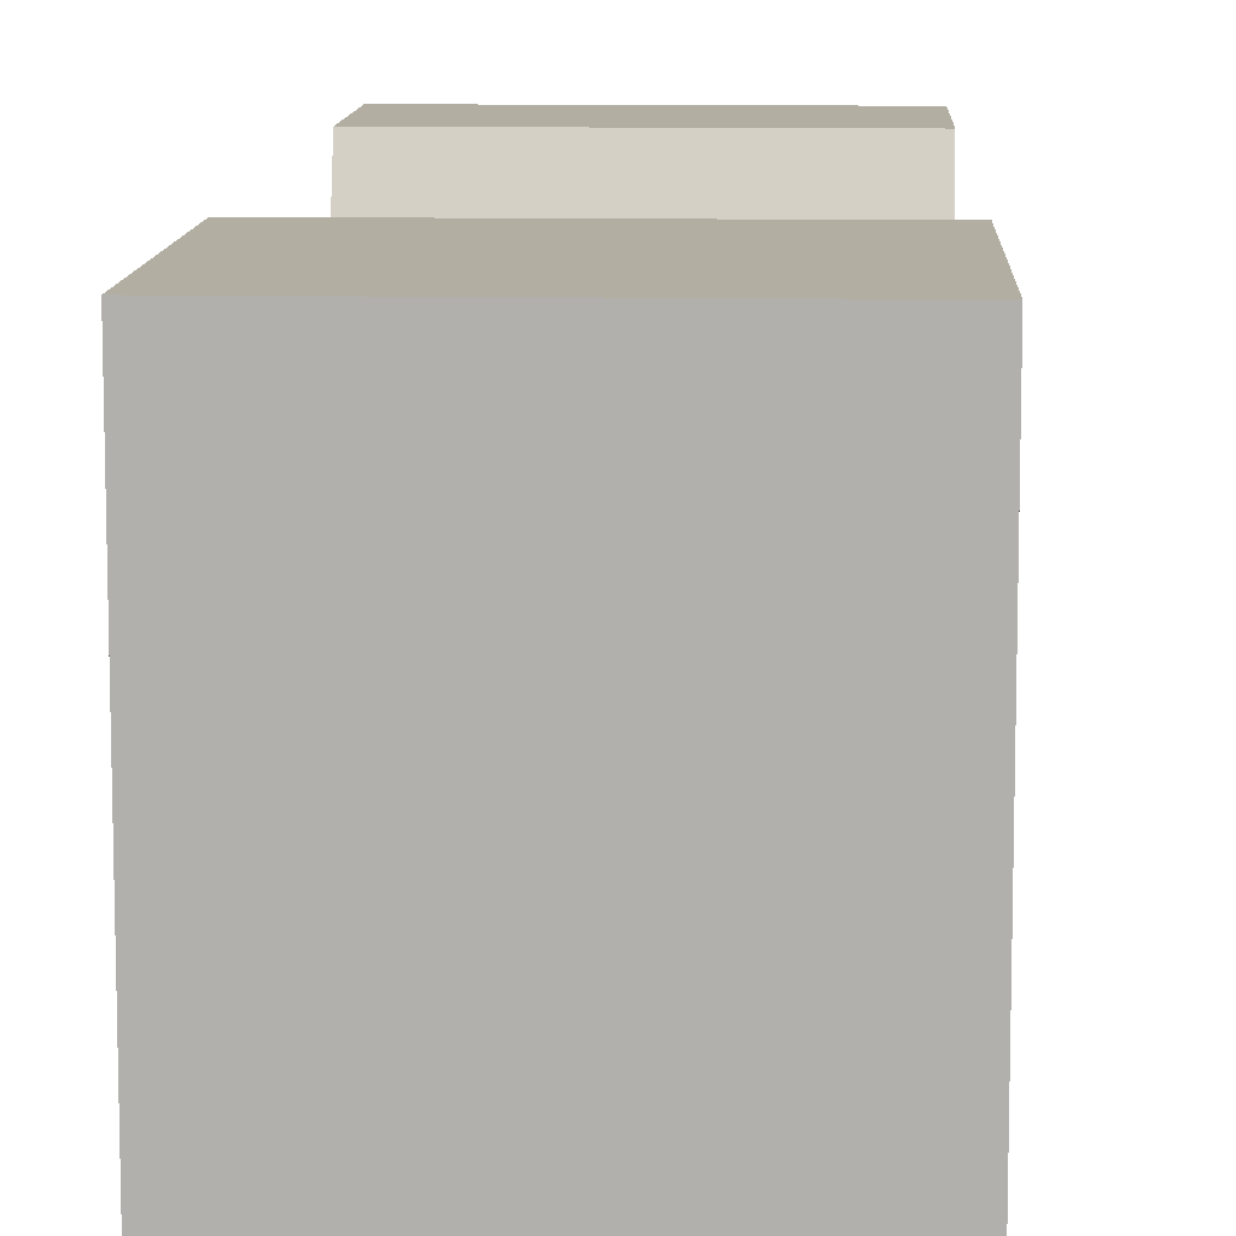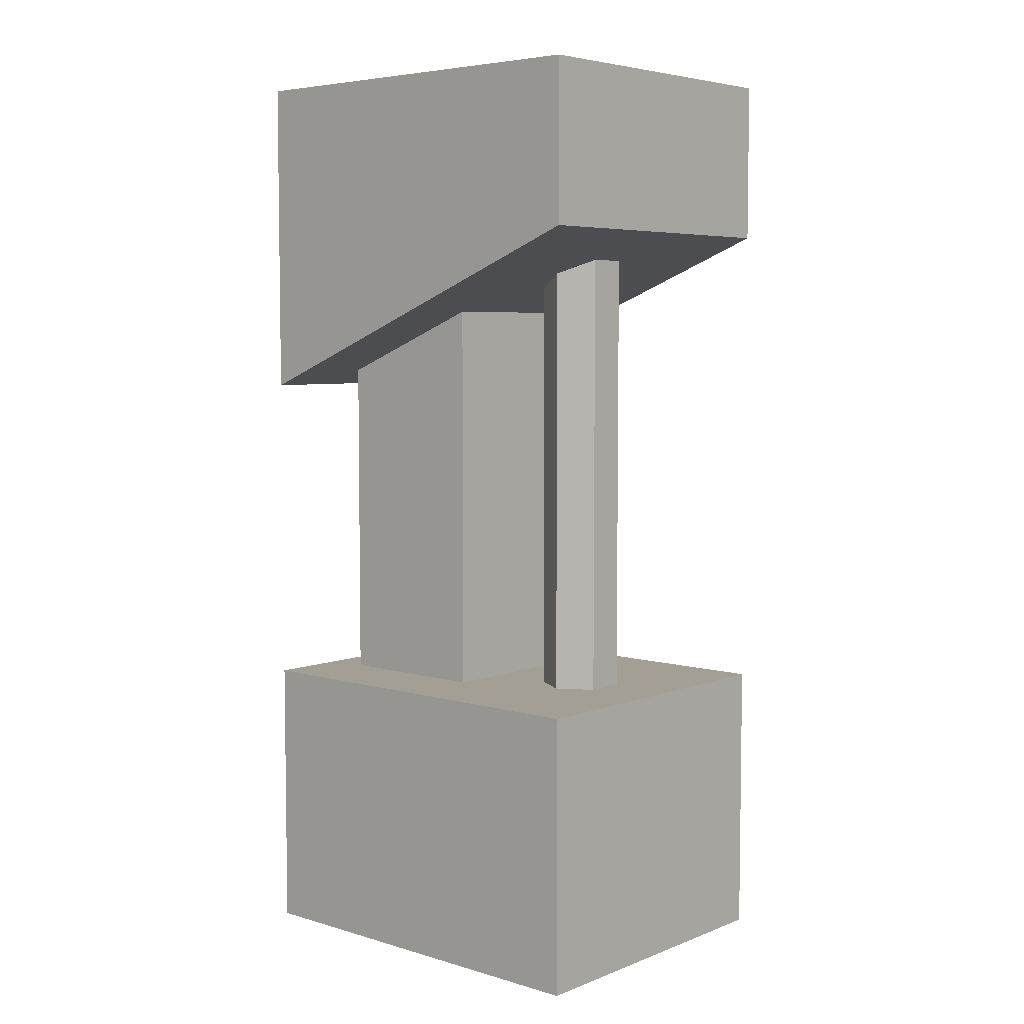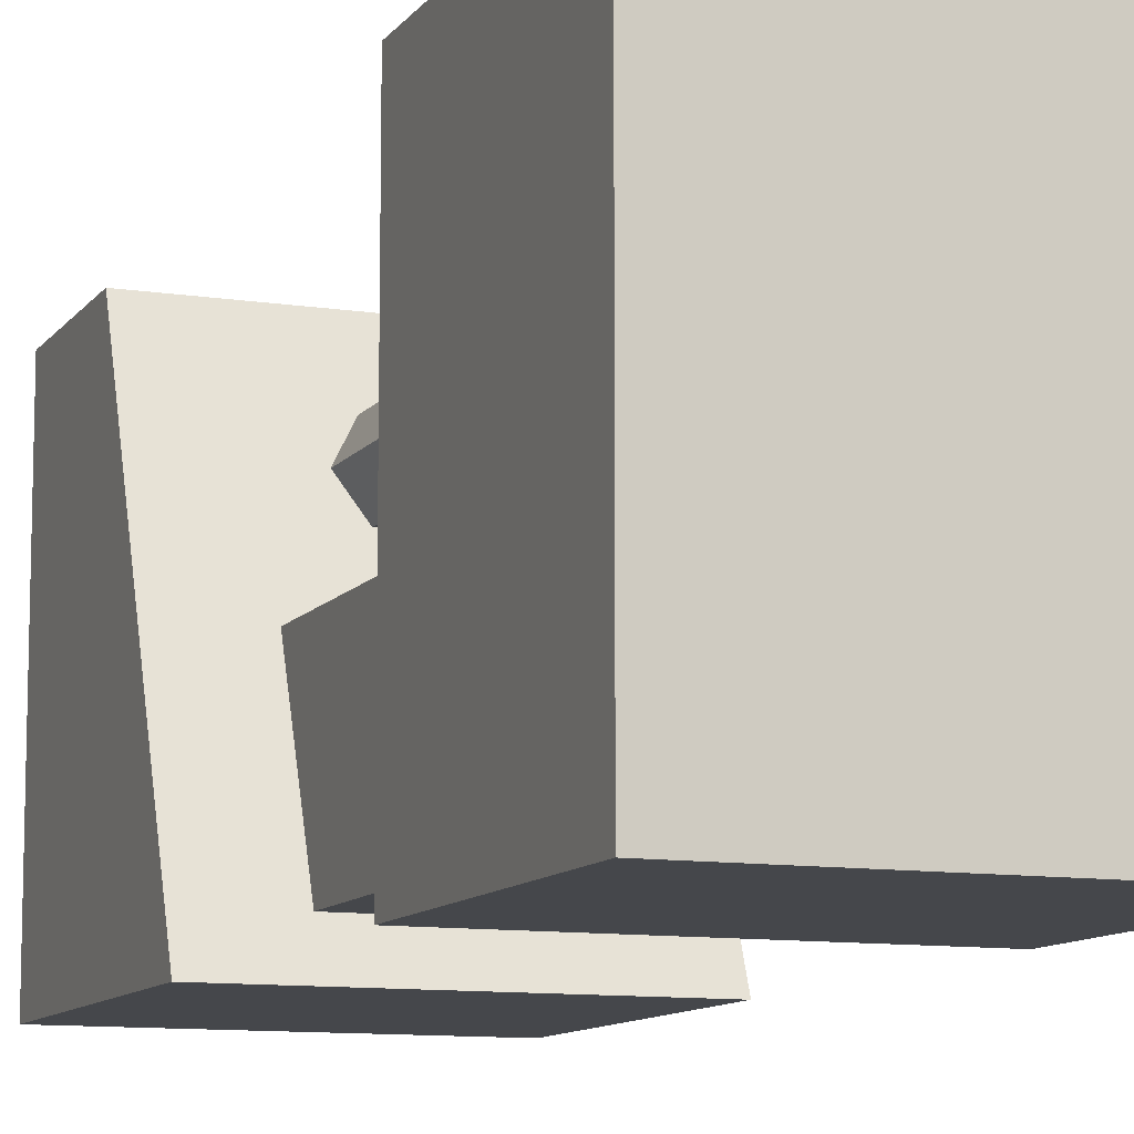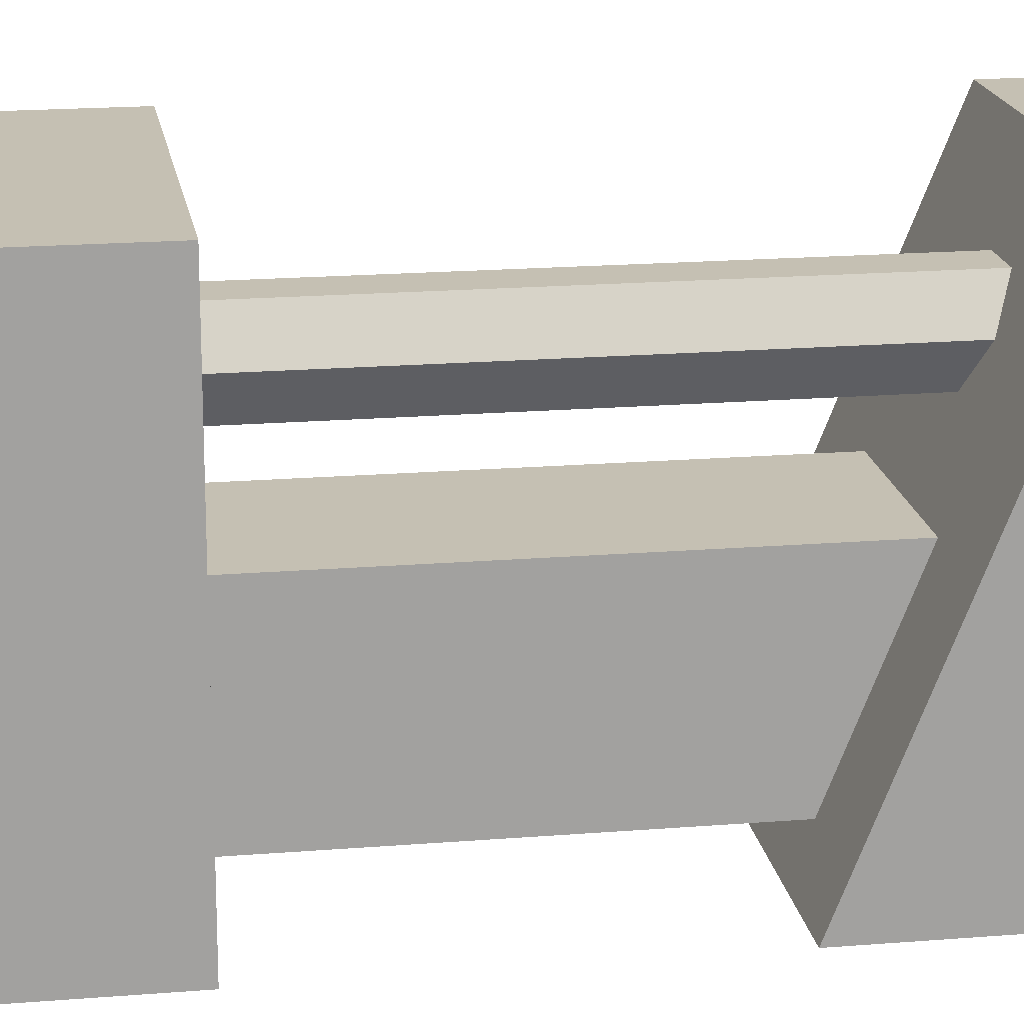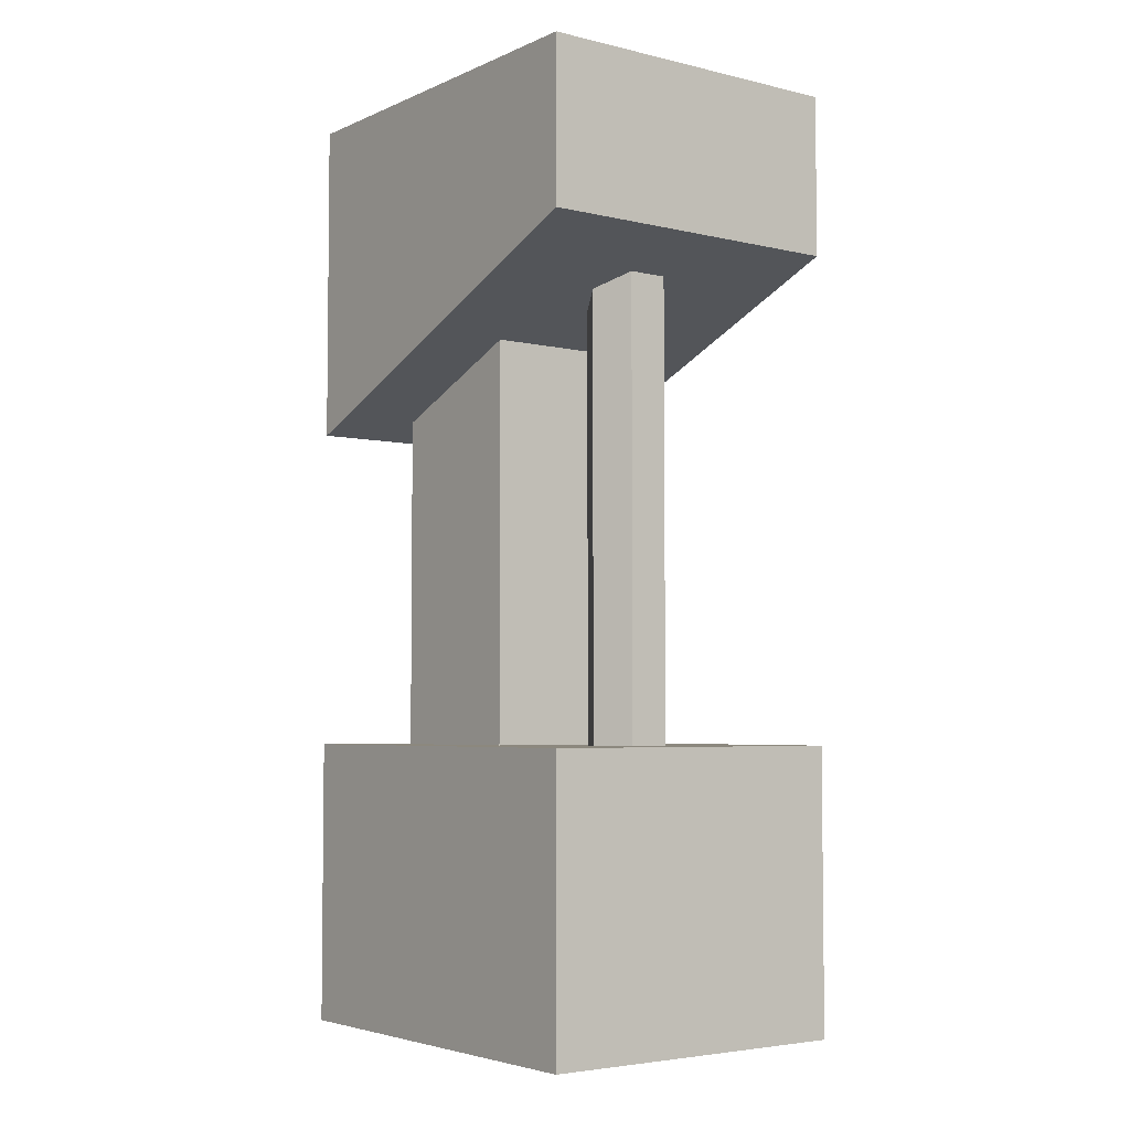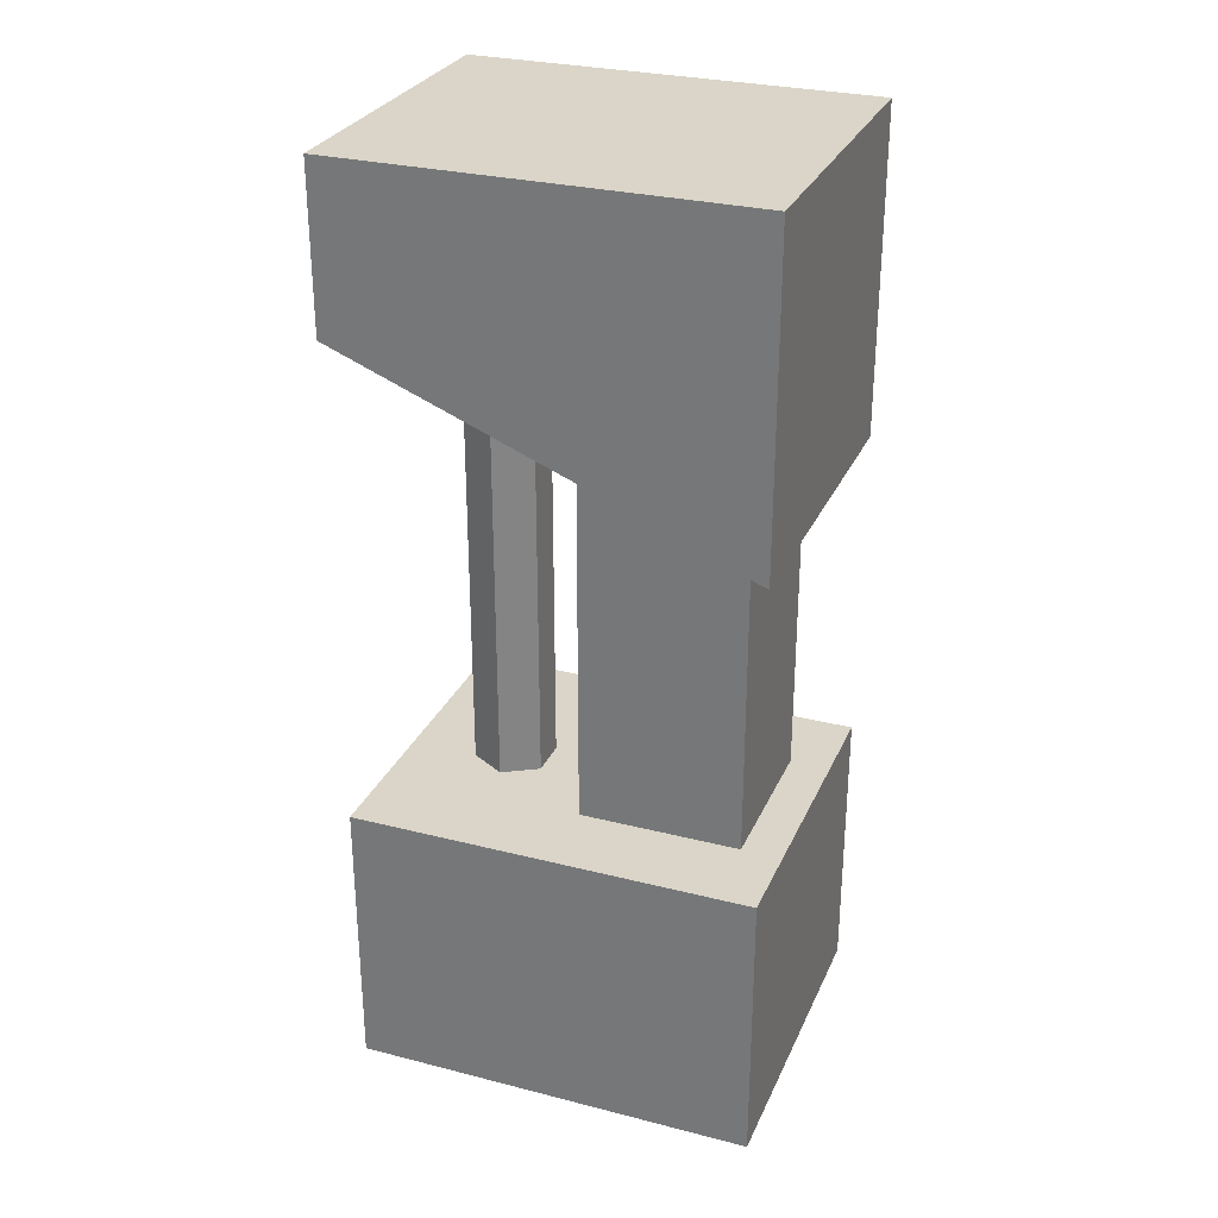
<metadata>
{"format":"obj","ext":"obj","renderer":"f3d","projection":"perspective","resolution":1024,"background":"white","views":[{"elev":10.7,"azim":2.5,"up":"+Z"},{"elev":5.5,"azim":-48.7,"up":"+Y"},{"elev":-10.5,"azim":-21.3,"up":"+Z"},{"elev":18.1,"azim":80.9,"up":"+Z"},{"elev":-4.4,"azim":-36.9,"up":"+Y"},{"elev":29.1,"azim":110.7,"up":"+Y"}]}
</metadata>
<code>
v  -0.4 0 0.5
v  0.4 0 0.5
v  -0.4 0 -0.5
v  0.4 0 -0.5
v  -0.4 0.7 0.5
v  0.4 0.7 0.5
v  -0.4 0.7 -0.5
v  0.4 0.7 -0.5
v  -0.2 0.7 -0
v  0.2 0.7 -0
v  0.2 0.7 -0.4
v  -0.2 0.7 -0.4
v  -0.2 1.7 -0
v  0.2 1.7 -0
v  0.2 1.54 -0.4
v  -0.2 1.54 -0.4
v  -0.4 1.9 0.5
v  0.4 1.9 0.5
v  0.4 1.5 -0.5
v  -0.4 1.5 -0.5
v  -0.4 2.3 0.5
v  0.4 2.3 0.5
v  0.4 2.3 -0.5
v  -0.4 2.3 -0.5
g Base
f 1 3 4 2
f 21 22 23 24
f 1 2 6 5
f 2 4 8 6
f 4 3 7 8
f 3 1 5 7
f 5 6 10 9
f 6 8 11 10
f 8 7 12 11
f 7 5 9 12
f 9 10 14 13
f 10 11 15 14
f 11 12 16 15
f 12 9 13 16
f 13 14 18 17
f 14 15 19 18
f 15 16 20 19
f 20 16 13 17
f 17 18 22 21
f 18 19 23 22
f 19 20 24 23
f 20 17 21 24
v  0.1 0.4 0.245
v  0.05 0.4 0.1584
v  0.05 1.9 0.1584
v  0.1 1.9 0.245
v  -0.05 0.4 0.1584
v  -0.05 1.9 0.1584
v  -0.1 0.4 0.245
v  -0.1 1.9 0.245
v  -0.05 0.4 0.3316
v  -0.05 1.9 0.3316
v  0.05 0.4 0.3316
v  0.05 1.9 0.3316
g Rod
f 25 26 27 28
f 26 29 30 27
f 29 31 32 30
f 31 33 34 32
f 33 35 36 34
f 35 25 28 36

</code>
